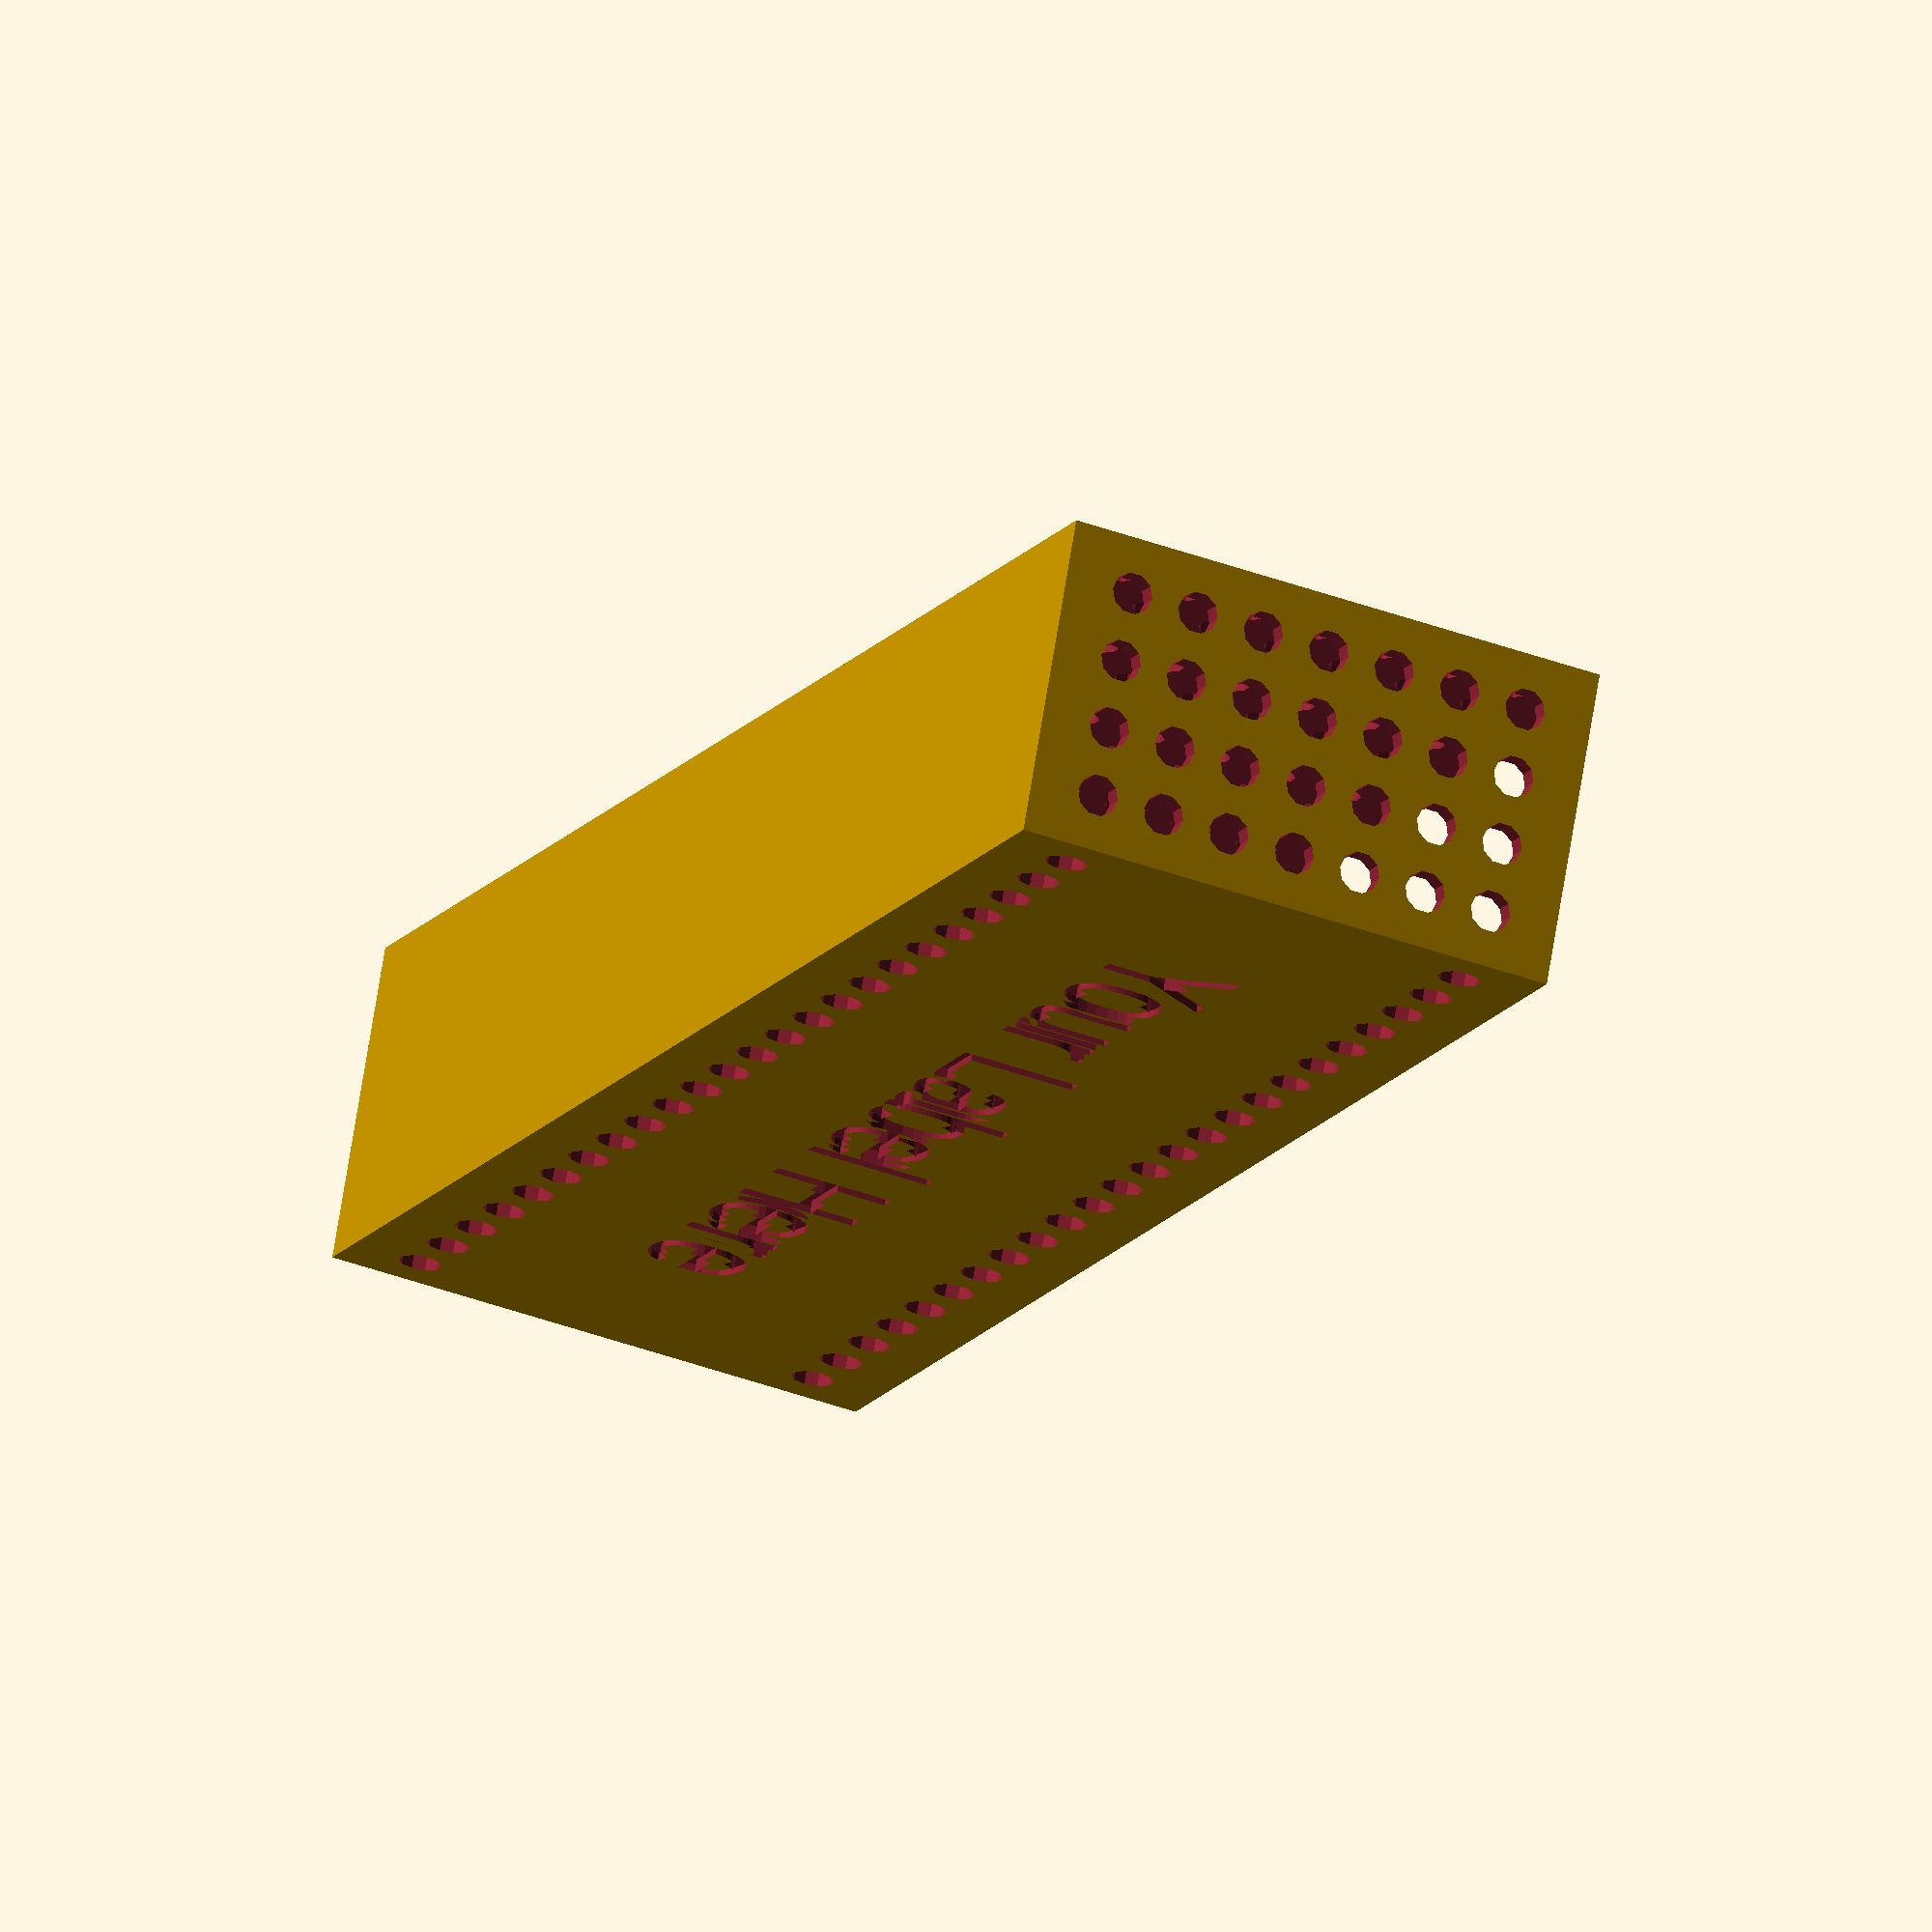
<openscad>
// Pass box for a hall passes
// by Kevin McCormack

// The length of the inside of the box in mm
inside_length = 240; 
// The width of the inside of the box in mm
inside_width = 40; 
// Height of the box in mm
height = 80; 
outside_length = inside_length + 6;
outside_width = inside_width + 6;

// The text for the first line of the label
label_text = "Your Label Here"; 
// The size of the label text scaling
label_size = 1.8; 


module boxBase() {
    difference() {
        translate([0,0,height/2]) cube([outside_length,outside_width,height],center=true);
        translate([0,0,(height/2)+4]) cube([inside_length,inside_width,height],center=true);
        
    }
}

module label(the_text) {
    translate([0,-(outside_width/2)+1,height/2]) rotate([90,0,0]) scale([label_size,label_size,1]) linear_extrude(height=2) text(the_text, halign="center", valign="center");
}

module backCuttout() {
    for (z=[10:10:height-10]) {
        for (x=[0:10:inside_length-10]) {
            translate([x-(inside_length/2)+5,10,z]) rotate([90,0,0]) cylinder(h=outside_width+5,d=6,center=true);
        }
    }
}

module frontCuttout() {
    // Bottom row
    for (x=[0:10:inside_length-10]) {
        translate([x-(inside_length/2)+5,-10,10]) rotate([90,0,0]) cylinder(h=outside_width+5,d=6,center=true);
    }
    // Top row
    for (x=[0:10:inside_length-10]) {
        translate([x-(inside_length/2)+5,-10,height-10]) rotate([90,0,0]) cylinder(h=outside_width+5,d=6,center=true);
    }    
}

module sideCuttout() {
    for (z=[10:10:height-10]) {
        for (y=[0:10:inside_width-10]) {
            translate([0,y-(inside_width/2)+5,z]) rotate([0,90,0]) cylinder(h=outside_length+5,d=6,center=true);
        }
    }
}

difference() {
    boxBase();
    label(label_text);
    backCuttout();
    frontCuttout();
    sideCuttout();
}
</openscad>
<views>
elev=219.5 azim=157.7 roll=294.9 proj=o view=solid
</views>
